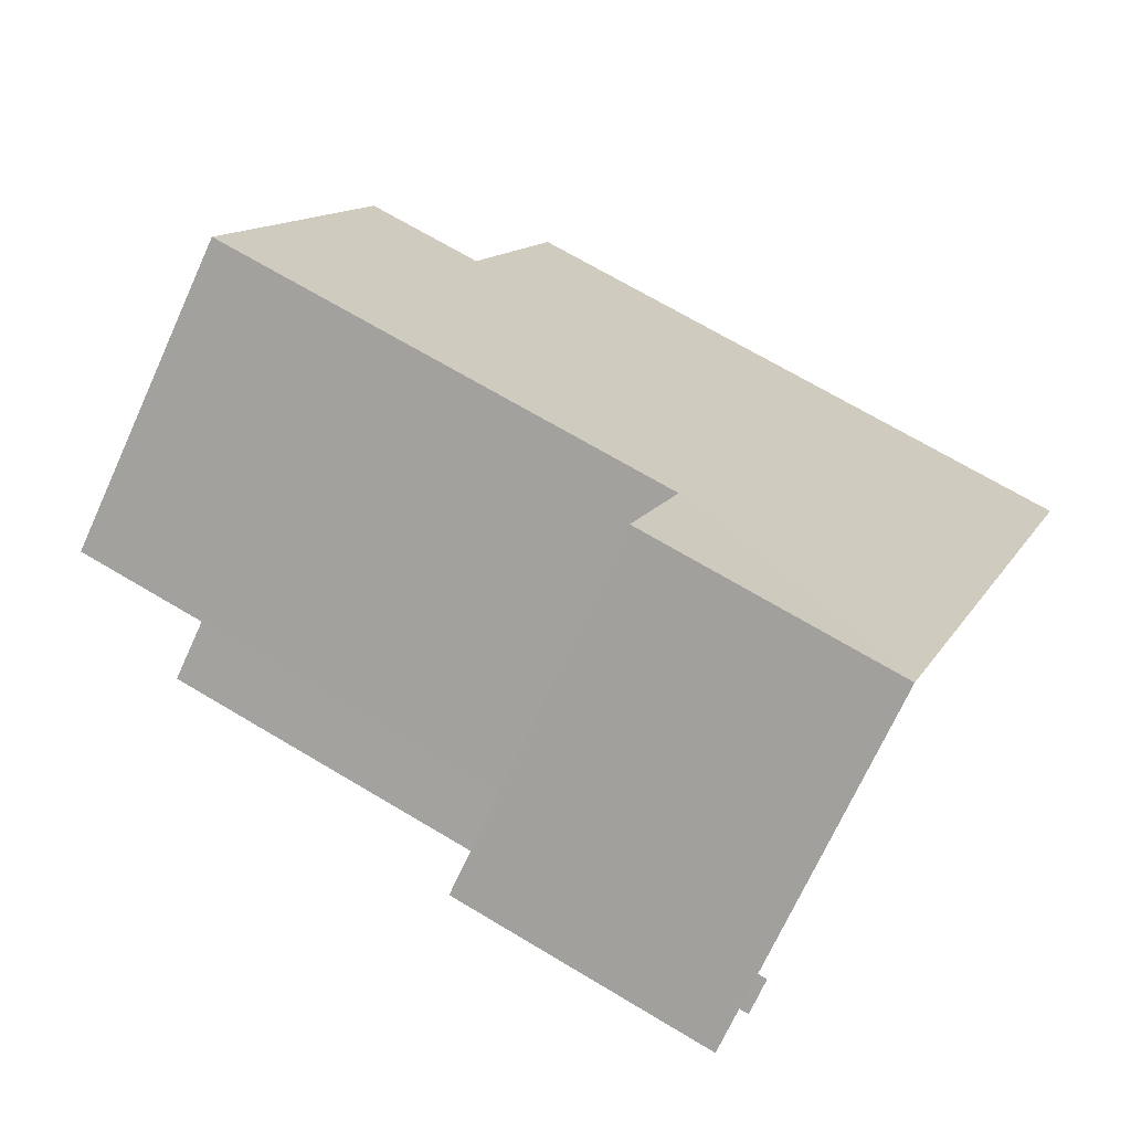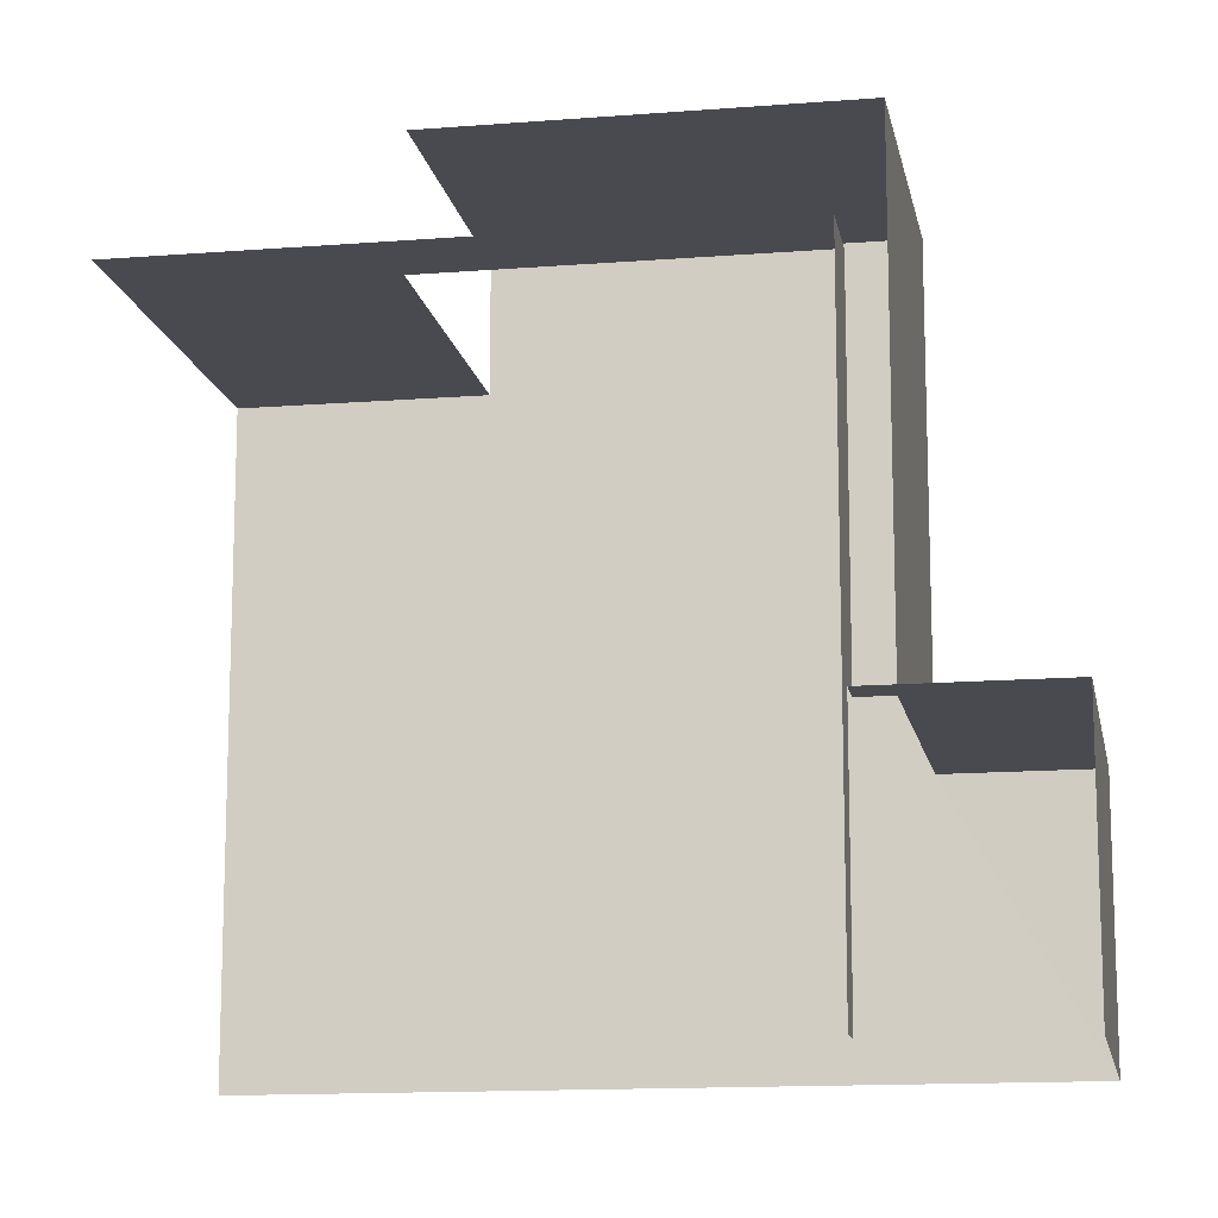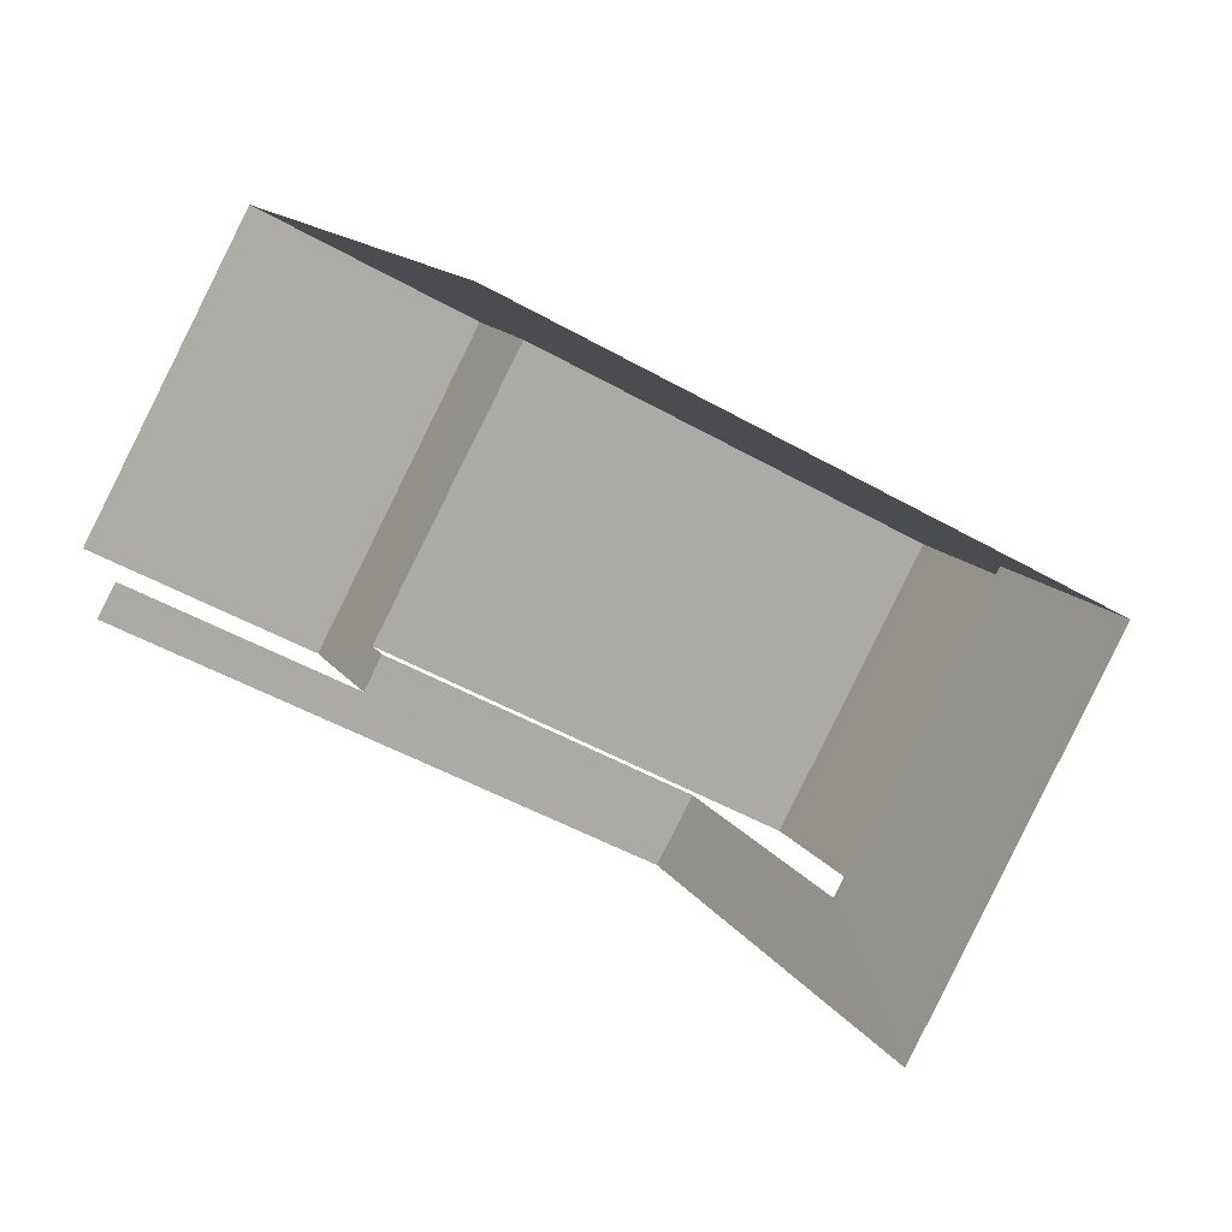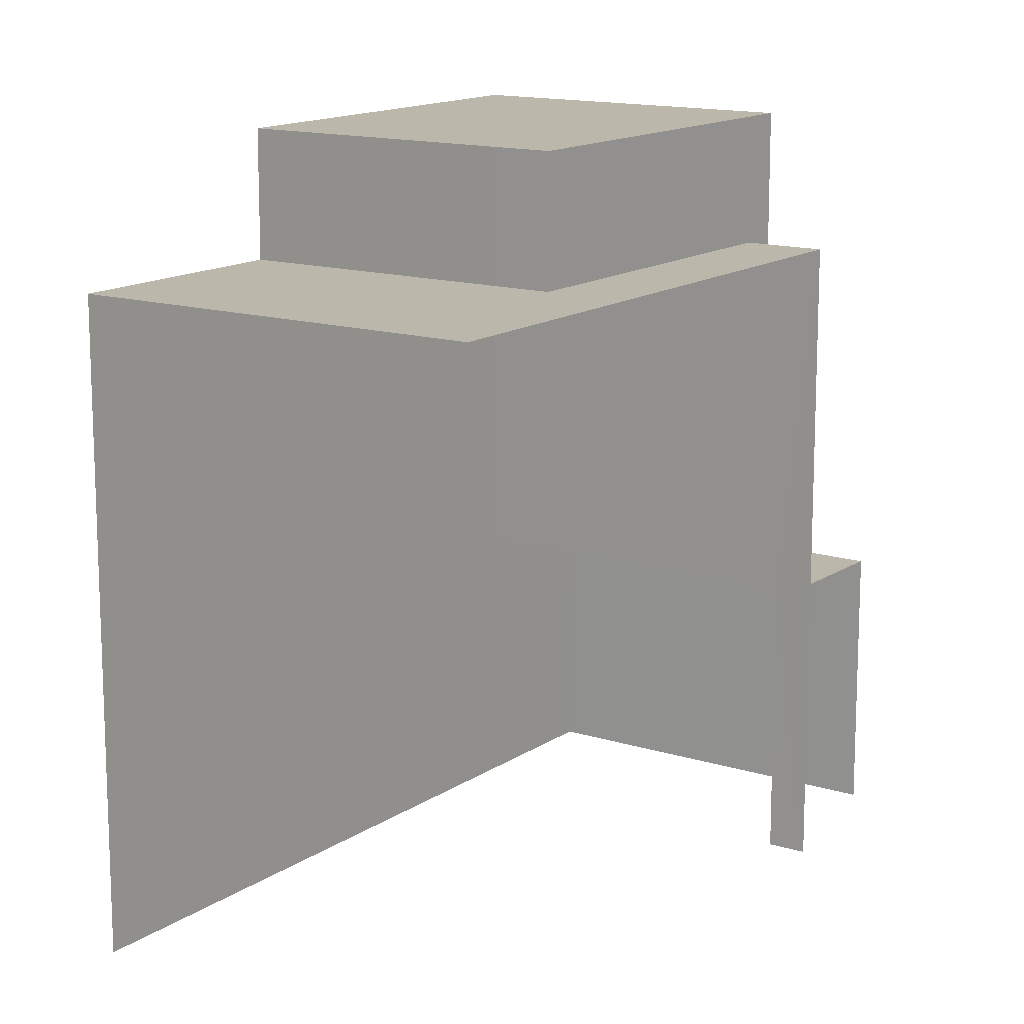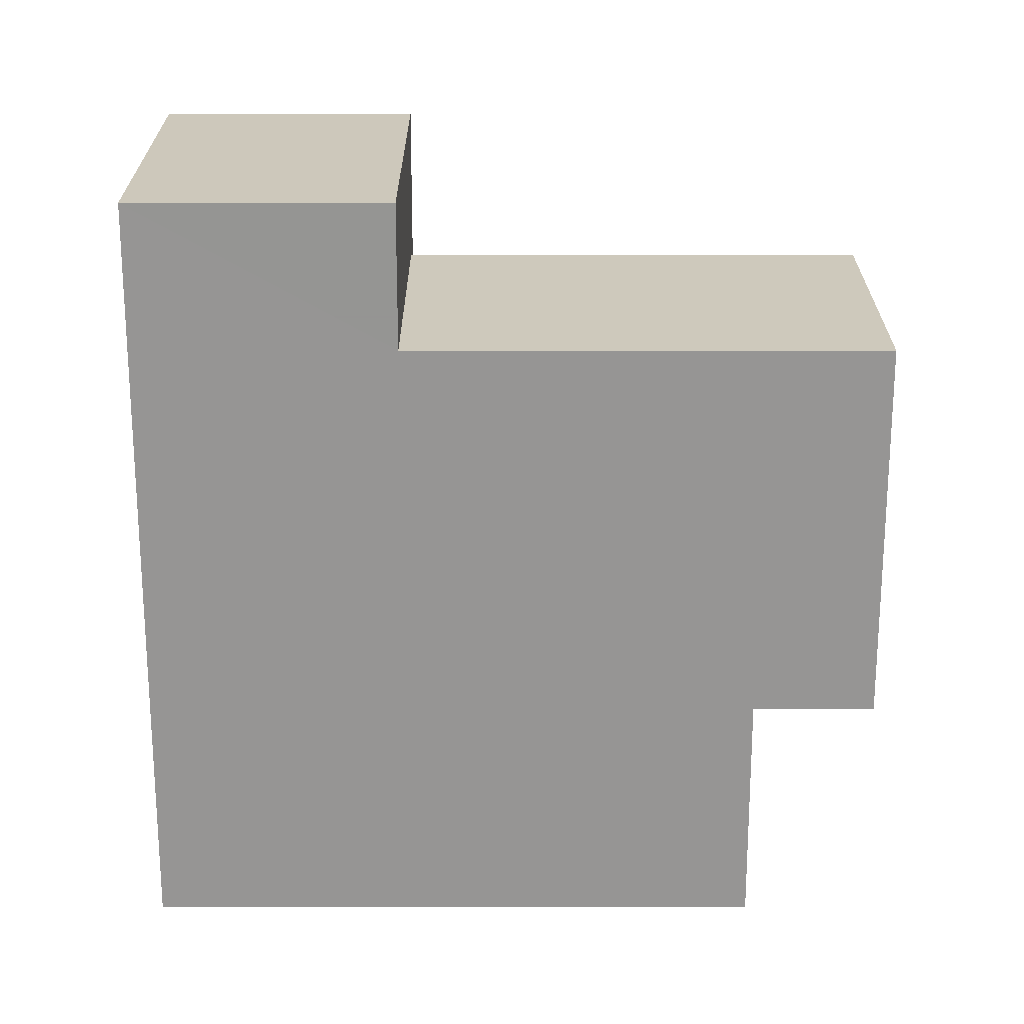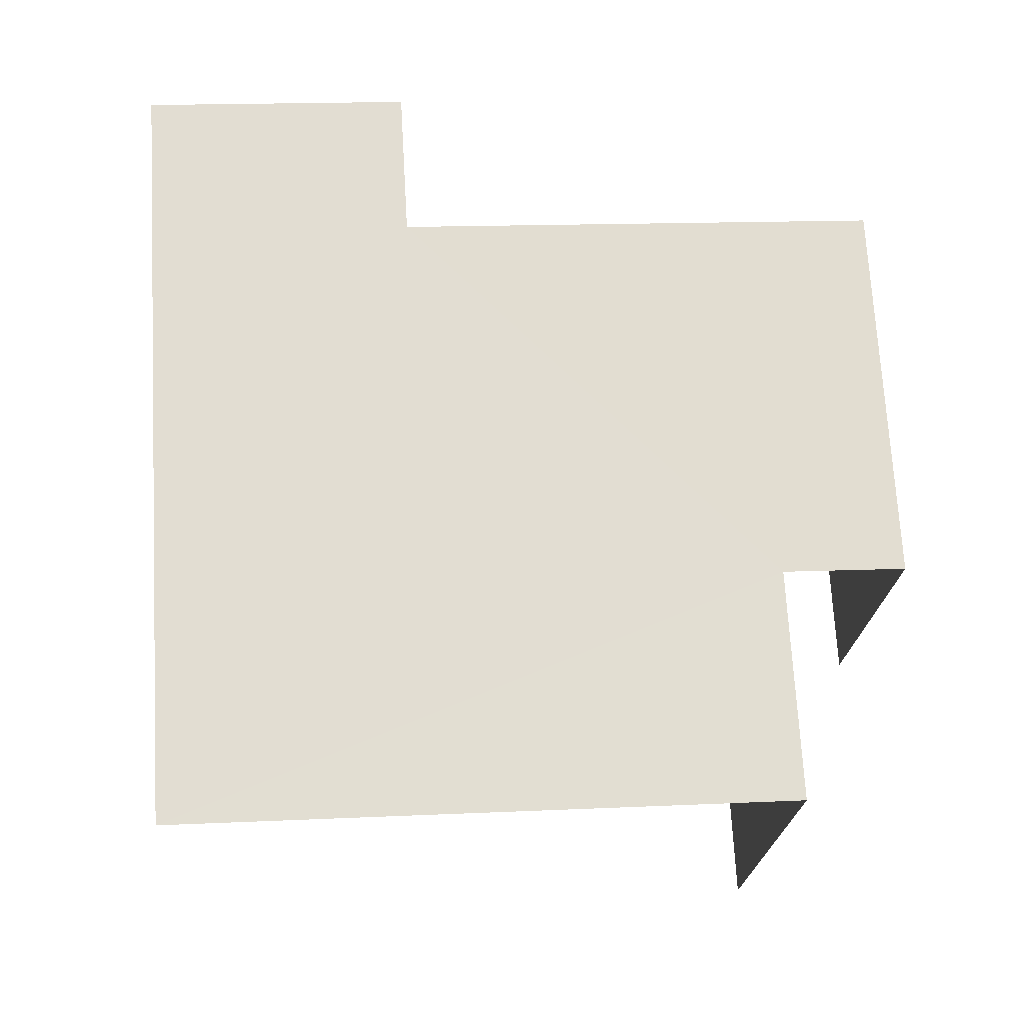
<metadata>
{"format":"obj","ext":"obj","renderer":"f3d","projection":"perspective","resolution":1024,"background":"white","views":[{"elev":69.3,"azim":120.9,"up":"+Y"},{"elev":-13.5,"azim":63.5,"up":"+Z"},{"elev":-45.9,"azim":-123.5,"up":"+Y"},{"elev":14.2,"azim":-2.1,"up":"+Z"},{"elev":59.1,"azim":-90.0,"up":"+Y"},{"elev":15.8,"azim":-95.5,"up":"+Y"}]}
</metadata>
<code>
v -2.238e+05 -1.269e+05 18.14
v -2.238e+05 -1.269e+05 18.14
v -2.238e+05 -1.269e+05 18.14
v -2.238e+05 -1.269e+05 18.14
v -2.238e+05 -1.269e+05 18.14
v -2.238e+05 -1.269e+05 18.14
v -2.238e+05 -1.269e+05 21.83
v -2.238e+05 -1.269e+05 21.83
v -2.238e+05 -1.269e+05 21.83
v -2.238e+05 -1.269e+05 21.83
v -2.238e+05 -1.269e+05 21.83
v -2.238e+05 -1.269e+05 21.83
v -2.238e+05 -1.269e+05 28.61
v -2.238e+05 -1.269e+05 28.61
v -2.238e+05 -1.269e+05 28.61
v -2.238e+05 -1.269e+05 28.61
v -2.238e+05 -1.269e+05 26.87
v -2.238e+05 -1.269e+05 26.87
v -2.238e+05 -1.269e+05 26.87
v -2.238e+05 -1.269e+05 26.87
v -2.238e+05 -1.269e+05 26.87
v -2.238e+05 -1.269e+05 26.87
f 1 2 3
f 2 4 3
f 3 5 6
f 3 4 5
f 3 6 9
f 10 3 9
f 19 2 1
f 17 19 1
f 22 15 14
f 22 18 15
f 12 8 21
f 8 13 21
f 21 15 18
f 21 13 15
f 19 4 2
f 19 20 4
f 7 8 9
f 9 8 10
f 7 11 8
f 10 8 12
f 13 14 15
f 13 16 14
f 17 18 19
f 19 18 20
f 17 21 18
f 20 18 22
f 9 6 5
f 7 9 5
f 8 16 13
f 8 11 16
f 14 16 22
f 20 22 4
f 4 11 5
f 5 11 7
f 22 16 11
f 4 22 11
f 1 10 17
f 17 10 21
f 1 3 10
f 21 10 12

</code>
